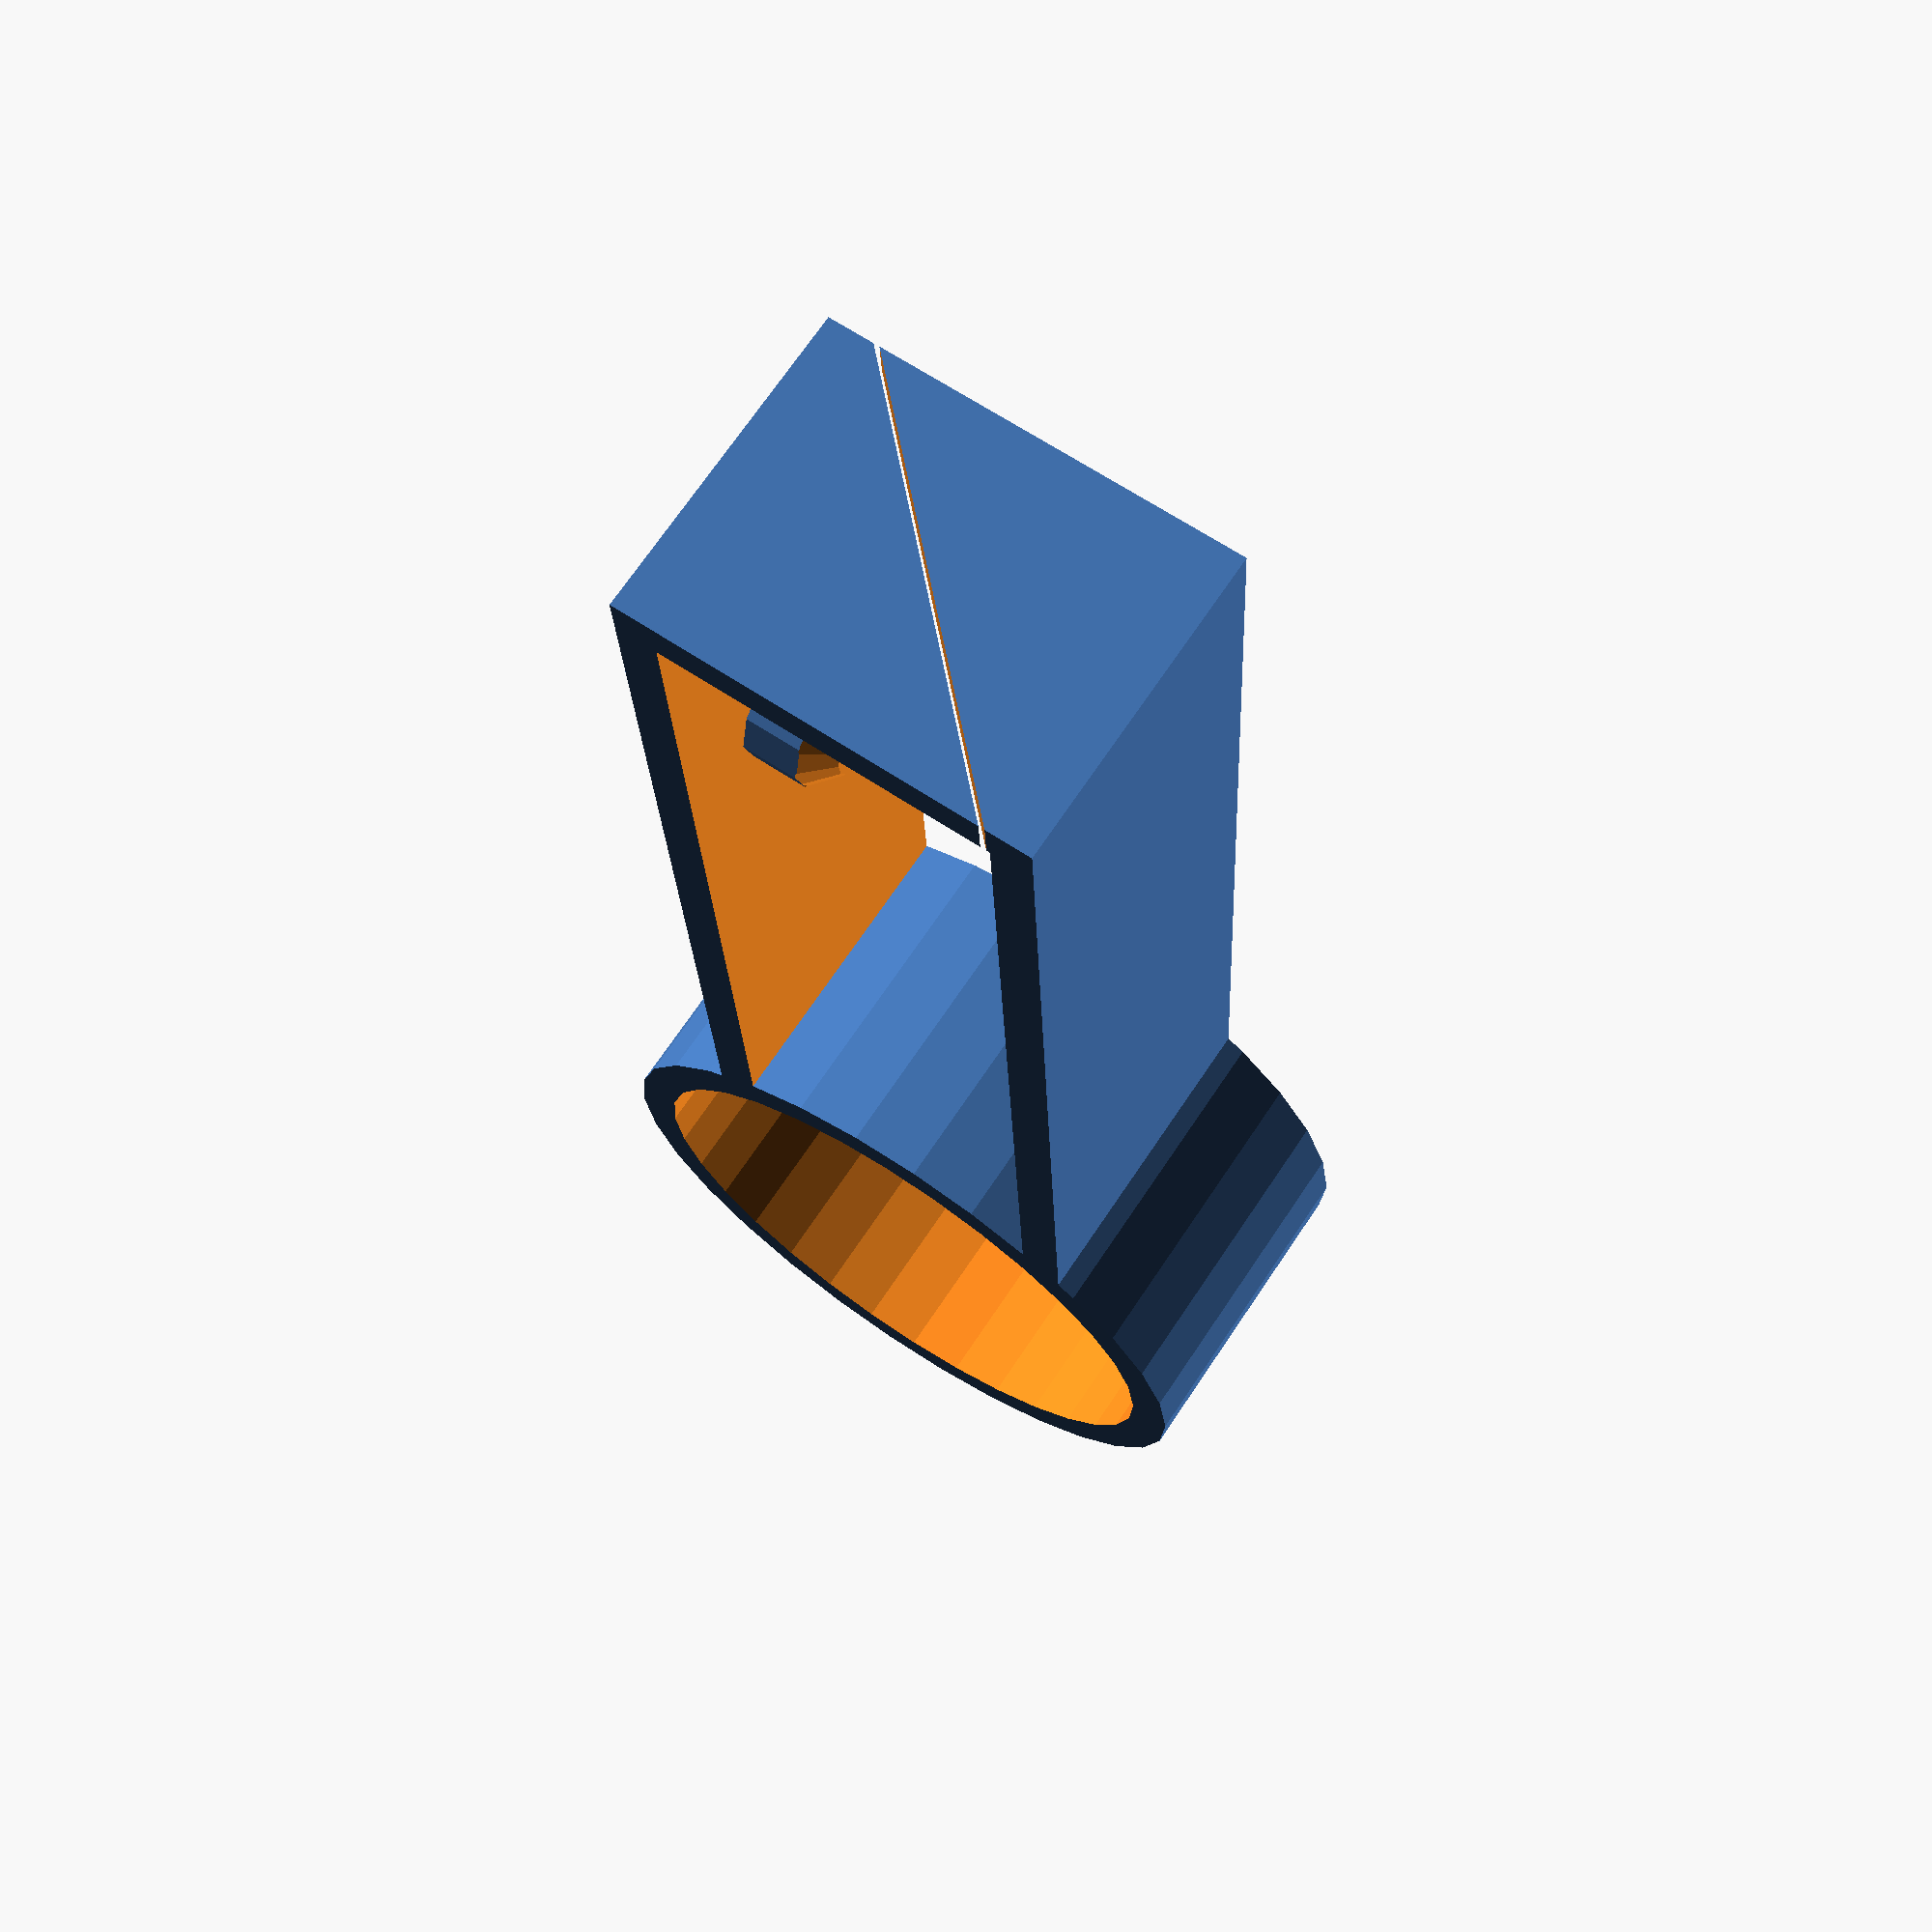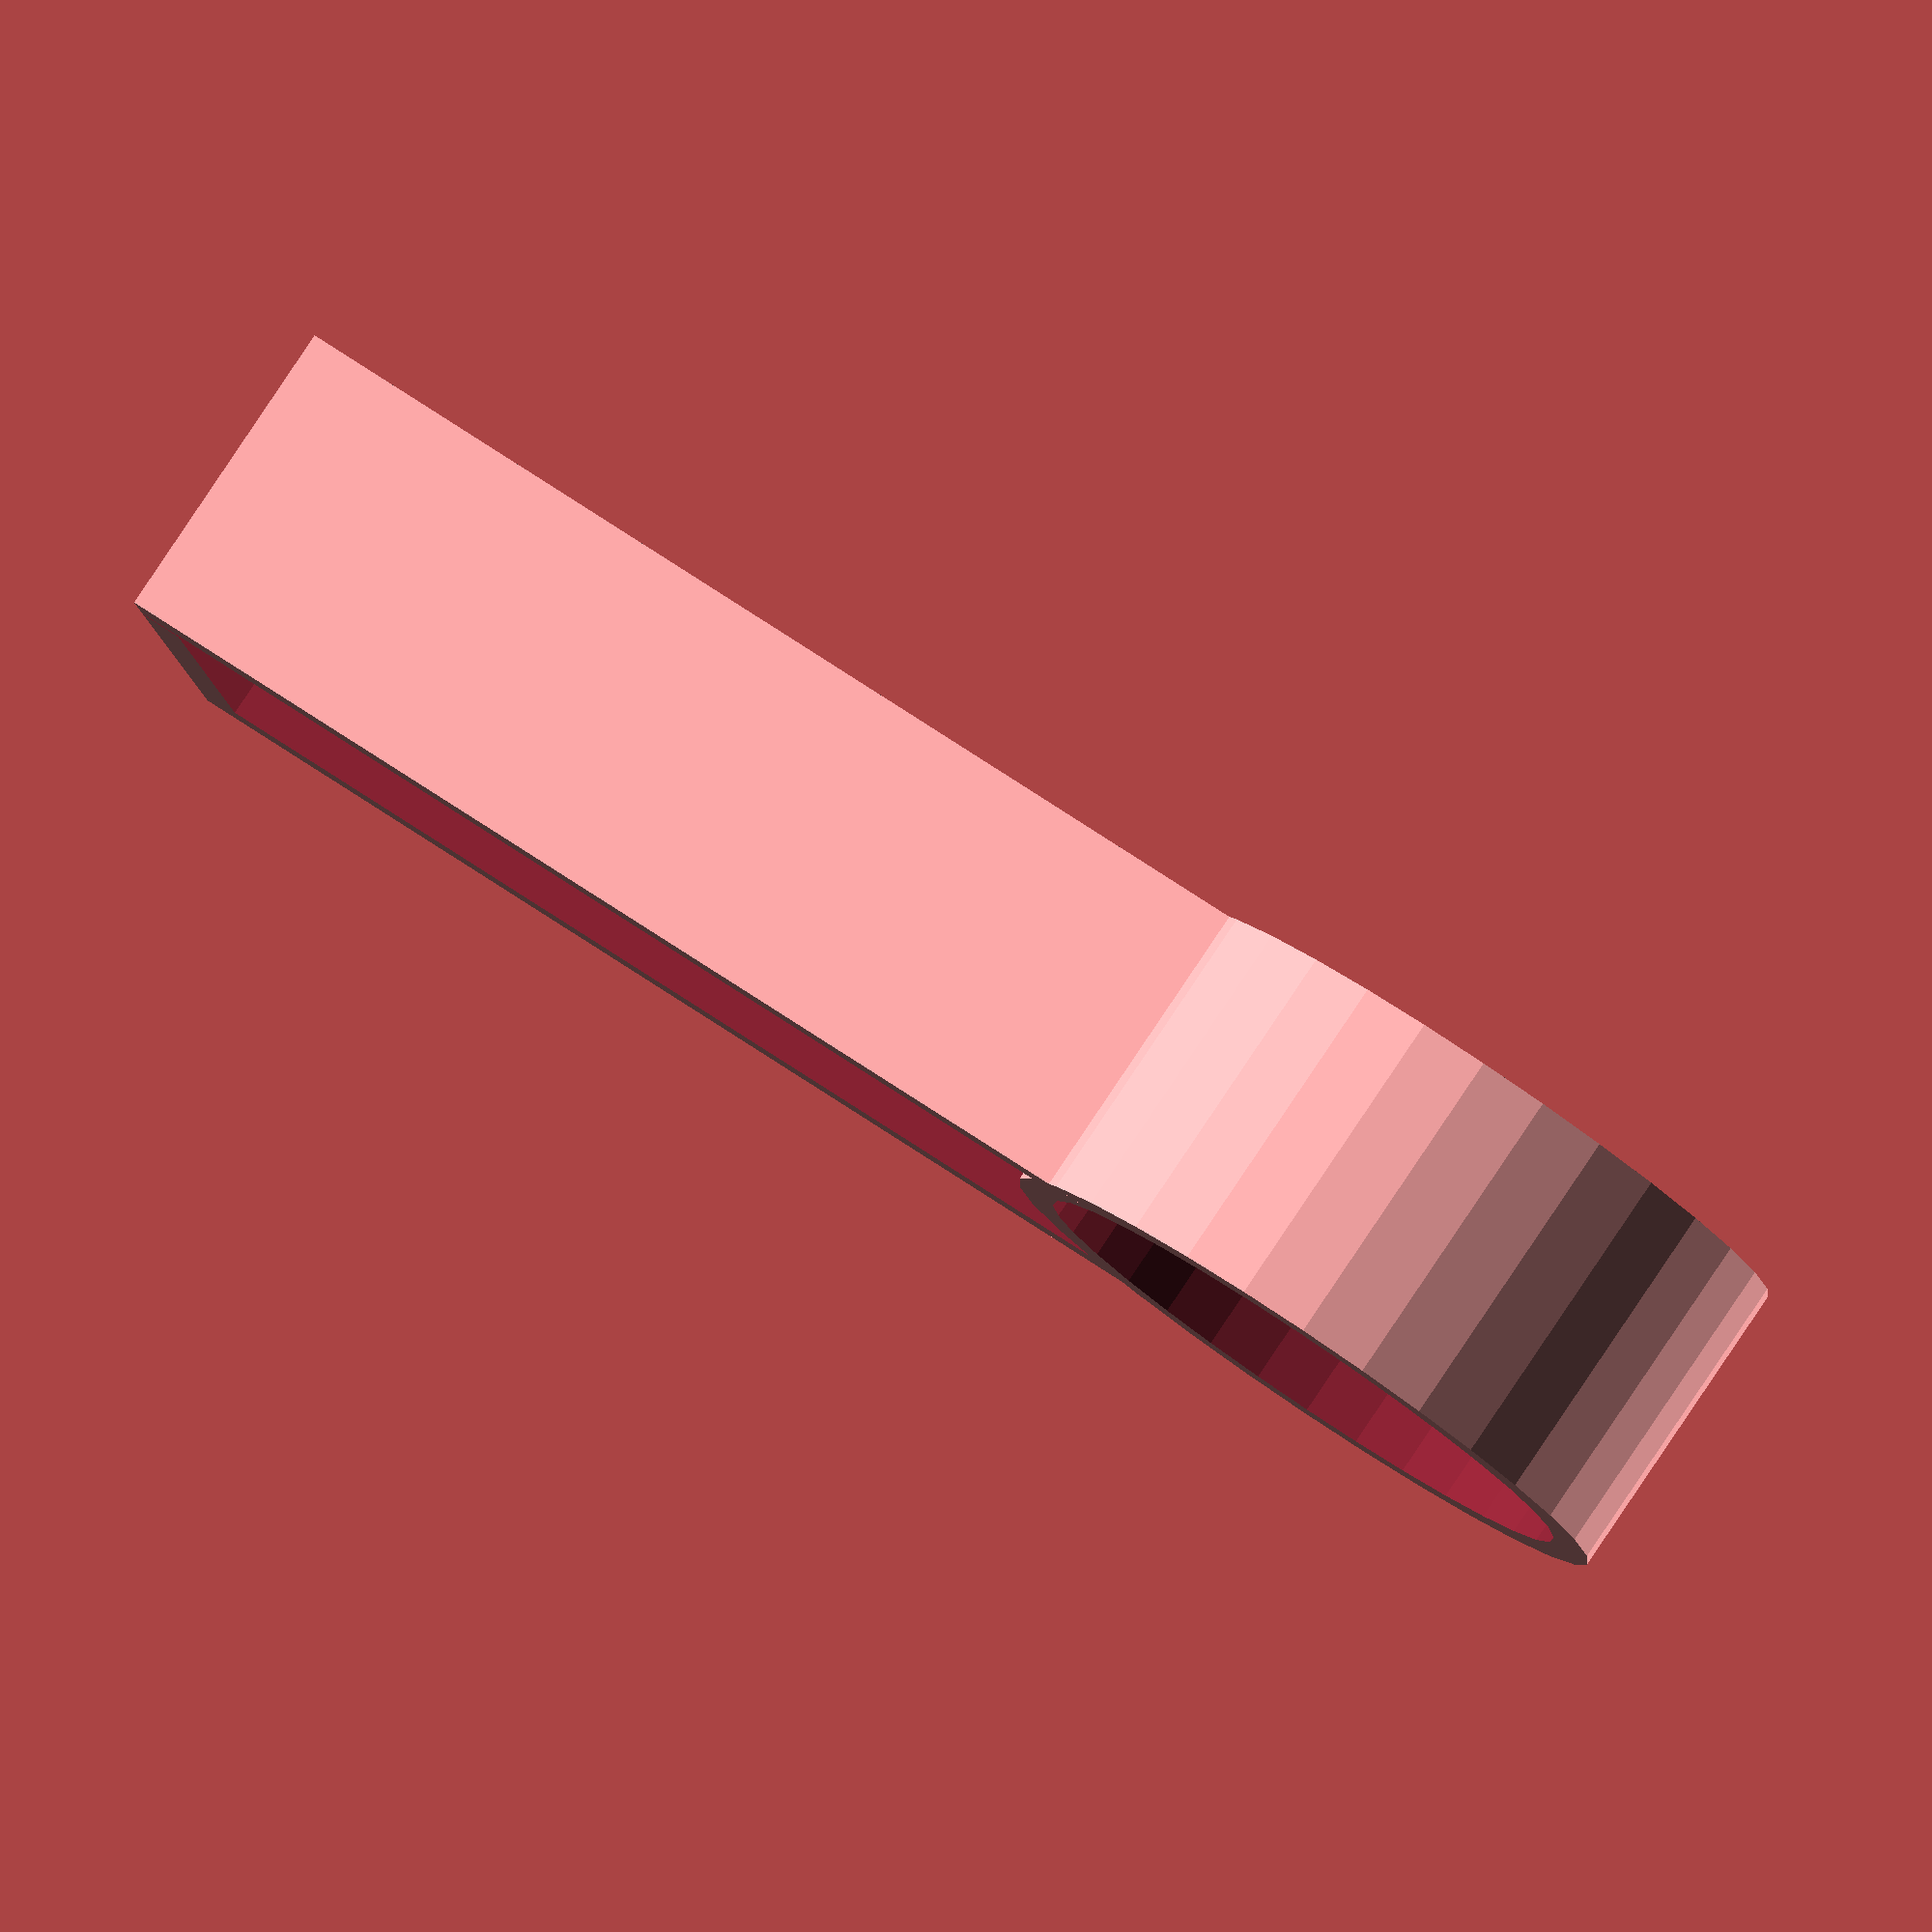
<openscad>

rail_r = 28/2;
width = 15.1;

ring_width = 2;
pully_width = 12*sqrt(2)-1.25;
pully_height = 30;
pully_shaft_r = 7.6/2;
shaft_length = 4;
gate_bottom_space = 20;
gate_top_space = 1;
gate_width = ring_width;
cut_width = 0.2;

module gate(){
  difference(){
    translate([-pully_width/2-gate_width,-width/2,0]){
      cube([pully_width+gate_width*2, width, pully_height+gate_bottom_space+gate_top_space+rail_r]);
    }
    translate([-pully_width/2,-width,gate_width]){
      cube([pully_width, width*2, pully_height+gate_bottom_space+gate_top_space+rail_r-gate_width*2]);
    }
    translate([0,0,pully_height+gate_bottom_space+gate_top_space+rail_r-gate_width/2]){
      rotate([0,0,45]){
        cube([cut_width, width*2, gate_width*2],center = true);
      }
    }
  }
    
  translate([-pully_width/2-gate_width/2,0,pully_height/2+  gate_bottom_space+rail_r-gate_width]){
    rotate([0,90,0]){
      difference(){
        cylinder(h=pully_width+gate_width,r=pully_shaft_r);
        translate([0,0,+gate_width/2+shaft_length]){
          groove();
        }
        translate([0,0,pully_width+gate_width/2-shaft_length]){
          groove();
        }
        translate([0,0,+gate_width/2+pully_width/2]){
          cube([50,50,pully_width-2*shaft_length],center = true);
        }
      }
    }
    
  }
}

module groove() {
 rotate_extrude(convexity = 100){ 
   translate([pully_shaft_r, 0, 0]){
     rotate(45){
       square([pully_shaft_r/2,pully_shaft_r/2],center = true); 
     }
   }
 }
 
}

module rail(){
  rotate([90,0,0]){
    translate([0,0,-width]){
      cylinder_outer(width*2,rail_r,32);
    }
  }
}

module ring(){
  rotate([90,0,0]){
    translate([0,0,-width/2]){
      cylinder(h=width,r=rail_r+ring_width);
    }
  }
}

module cylinder_outer(height,radius,fn){
 fudge = 1/cos(180/fn);
 cylinder(h=height,r=radius*fudge,$fn=fn);
}

difference(){
  union(){
    ring();
    gate();
  }
  rail();
}

</openscad>
<views>
elev=21.7 azim=33.8 roll=2.1 proj=p view=solid
elev=297.8 azim=287.3 roll=125.7 proj=o view=wireframe
</views>
